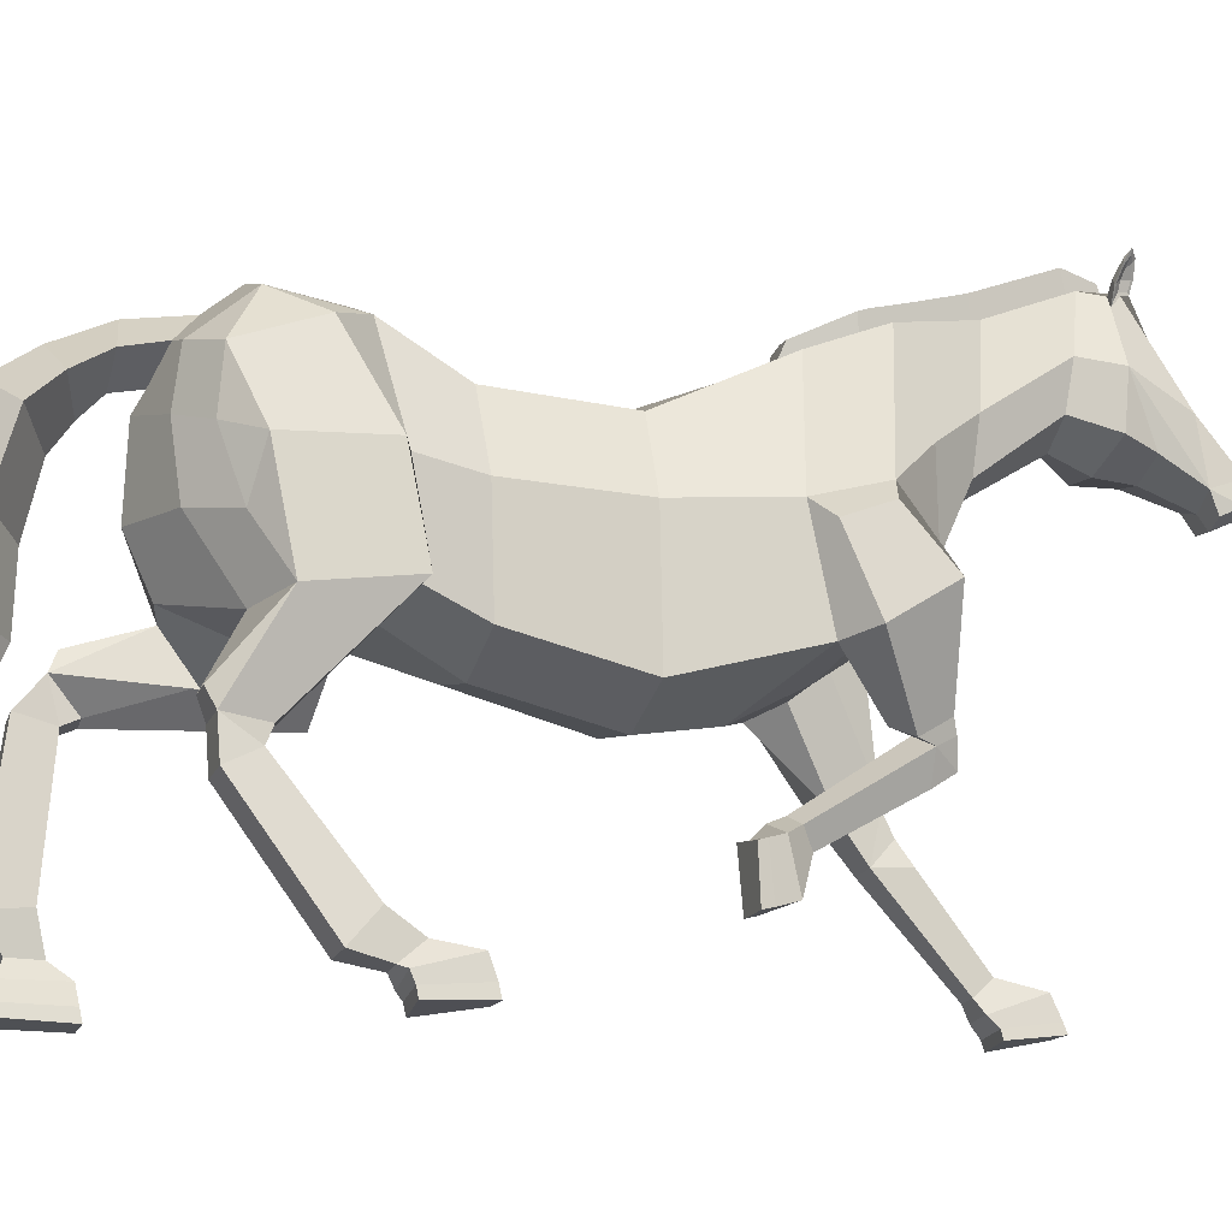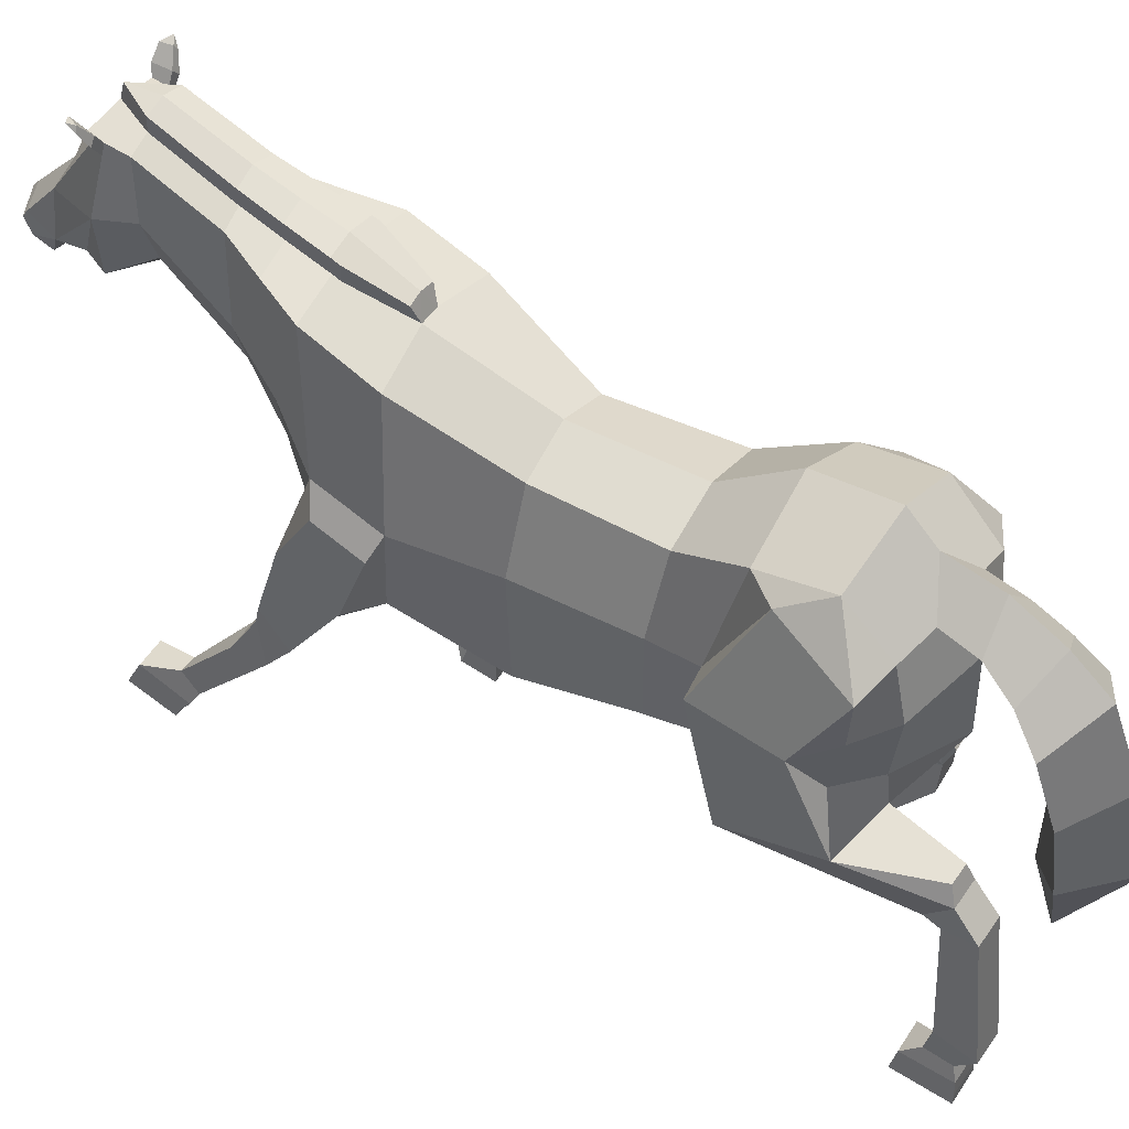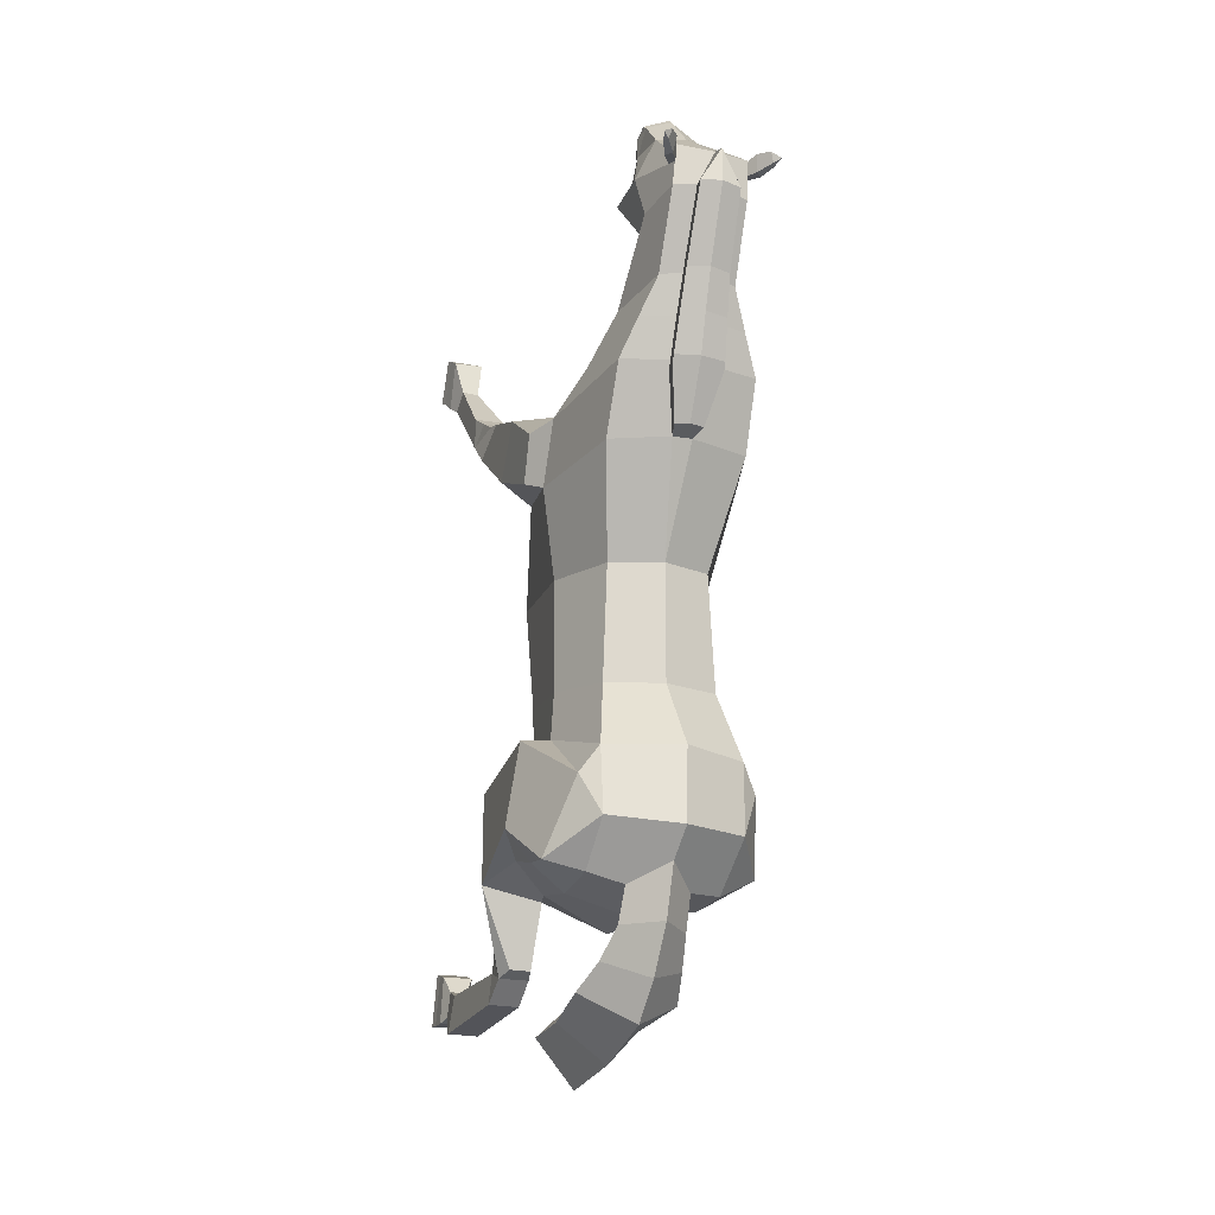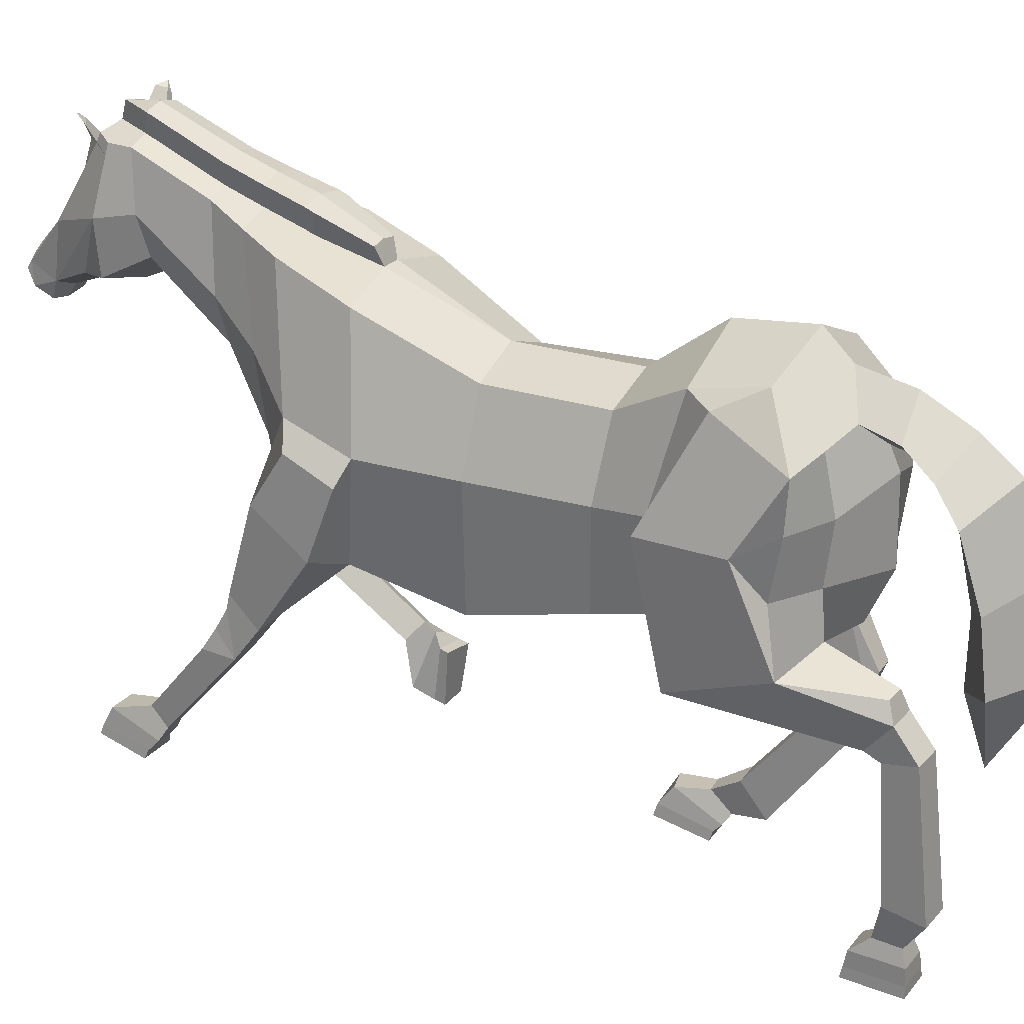
<metadata>
{"format":"obj","ext":"obj","renderer":"f3d","projection":"perspective","resolution":1024,"background":"white","views":[{"elev":-18.7,"azim":-107.8,"up":"+Y"},{"elev":47.8,"azim":121.1,"up":"+Y"},{"elev":-17.2,"azim":159.6,"up":"+Z"},{"elev":24.1,"azim":118.7,"up":"+Y"}]}
</metadata>
<code>
o Horse_Cylinder
v 0.696 2.307 0.4786
v 0.7659 2.801 -1.415
v 0.8275 3.578 0.4324
v 0.8735 3.643 -1.237
v 0.5357 4.329 0.4267
v 0.7491 4.727 -1.507
v 0.7076 2.597 -0.6784
v 0.8293 3.605 -0.742
v 0.5895 4.353 -0.8016
v 0.6024 2.37 -2.391
v 0.6709 2.821 -2.701
v 0.7799 4.883 -2.214
v 0.7413 4.853 1.506
v 0.9703 3.633 1.394
v 0.4081 2.622 1.807
v 1.261 2.692 -2.542
v 0.7983 4.457 -2.675
v 0.8359 3.353 -2.729
v 0.825 3.936 -2.8
v 0.7264 5.162 2.23
v 0.9449 3.863 2.064
v 0.5148 3.106 2.443
v 0.4073 5.427 3.061
v 0.5397 4.633 2.975
v 0.4076 4.186 2.938
v 0.3901 5.766 3.869
v 0.4635 5.205 3.811
v 0.3341 4.792 3.771
v 0.3939 5.753 4.226
v 0.5392 5.129 4.209
v 0.2013 4.342 4.919
v 0.2278 4.924 4.827
v 0.1558 4.47 5.214
v 0.1593 4.401 5.262
v 0.164 4.242 5.188
v 0.1452 4.148 5.007
v 1.132 2.29 -1.53
v 1.175 3.603 -1.261
v 0.9493 4.661 -1.785
v 1.202 4.365 -2.569
v 1.343 3.672 -2.159
v 1.088 3.25 -2.385
v 1.136 3.852 -2.511
v 0.9246 2.594 -3.352
v 0.7071 2.594 -3.359
v 0.9407 2.115 -3.169
v 0.6743 2.112 -3.181
v 0.6654 2.409 -3.427
v 0.981 2.41 -3.418
v 0.9374 2.043 -3.322
v 0.6907 2.047 -3.323
v 0.9611 0.7935 -3.399
v 0.6782 0.7928 -3.41
v 0.6754 0.7421 -3.811
v 1.01 0.743 -3.797
v 0.9317 0.01846 -3.075
v 0.6128 0.01779 -3.075
v 0.6068 0.0251 -3.654
v 0.9798 0.02309 -3.648
v 0.7296 0.4521 -3.603
v 0.7304 0.4503 -3.321
v 0.9044 0.4509 -3.315
v 0.937 0.4519 -3.595
v 0.6799 0.2973 -3.649
v 0.6185 0.2977 -3.14
v 0.9408 0.298 -3.137
v 0.9699 0.2946 -3.64
v 0.7359 2.541 1.586
v 1.111 2.667 1.765
v 1.094 3.387 1.498
v 1.139 3.095 2.296
v 1.12 3.619 1.964
v 0.7845 1.55 2.568
v 1.076 1.549 2.568
v 1.048 1.787 2.773
v 0.8015 1.787 2.773
v 1.082 1.576 2.902
v 0.7623 1.579 2.904
v 1.087 0.4384 4.072
v 0.7679 0.4195 4.073
v 0.7454 0.3406 3.553
v 1.12 0.3274 3.568
v 0.8219 0.6526 3.356
v 0.8341 0.8207 3.528
v 1.011 0.8222 3.538
v 1.031 0.6521 3.356
v 0.7785 0.5287 3.438
v 0.7649 0.7219 3.94
v 1.086 0.7385 3.922
v 1.076 0.5204 3.434
v 1.017 2.138 2.636
v 1.101 1.907 2.29
v 0.7483 1.912 2.29
v 0.7659 2.13 2.639
v 0.4469 4.576 -2.794
v 0.4878 4.488 -3.16
v 0.5974 4.284 -3.476
v 0.7357 4.009 -3.74
v 0.6588 2.616 -4.014
v 0.5277 4.596 4.163
v 0.3404 4.537 4.482
v 0.3847 5.657 4.148
v 0.3547 5.782 4.307
v 0.353 5.759 4.136
v 0.4911 5.802 4.148
v 0.4276 5.87 4.154
v 0.3929 5.893 4.333
v 0.5612 5.961 4.201
v 0.5311 6.012 4.217
v 0.4906 6.03 4.322
v 0.5942 6.063 4.261
v 0.3988 5.703 4.166
v 0.3961 5.781 4.207
v 0.4816 5.814 4.166
v 0.3757 5.798 4.29
v 0.4052 5.886 4.31
v 0.5361 5.938 4.208
v 0.4812 5.992 4.301
v 0.5572 6.022 4.264
v 0.4302 5.871 4.218
v 0.486 5.944 4.242
v 0.759 0.4268 3.535
v 0.7674 0.5138 4.036
v 1.087 0.5363 4.03
v 1.106 0.41 3.534
v 0.6294 0.1324 -3.653
v 0.6136 0.1317 -3.102
v 0.9337 0.1322 -3.101
v 0.9719 0.1313 -3.648
v 0.2209 5.249 2.257
v 0.1821 5.502 3.081
v 0.1069 5.002 1.567
v 0.1561 5.18 1.63
v 0.1581 5.83 3.881
v 0.2225 5.217 2.176
v 0.2701 5.461 2.224
v 0.2318 5.713 3.045
v 0.2096 6.034 3.826
v 0.2717 5.429 2.144
v -0.009582 2.134 0.4877
v 0.007103 2.828 -1.437
v -0.7233 2.333 0.4896
v -0.7143 2.927 -1.408
v -0.8275 3.58 0.4332
v -0.9019 3.681 -1.329
v -0.5357 4.327 0.427
v -0.7211 4.709 -1.564
v 0 4.521 0.431
v 0.009072 5.068 -1.529
v 5.3e-05 2.398 -0.6815
v -0.7065 2.595 -0.6857
v -0.8313 3.599 -0.7554
v -0.594 4.349 -0.811
v -0.002471 4.52 -0.7989
v -0 2.541 -2.272
v -0.6024 2.433 -1.808
v -0.6704 2.541 -2.344
v -0.6536 4.859 -2.322
v 0.05983 5.166 -2.308
v -0.7416 4.852 1.524
v -1.001 3.642 1.435
v -0.6003 2.711 1.891
v -0.04902 2.623 1.826
v 0.1514 2.794 -2.819
v -1.261 2.558 -2.142
v -0.5749 4.417 -2.827
v 0.1756 4.052 -3.407
v -0.5877 3.226 -2.791
v 0.1582 3.318 -3.06
v 0.1415 4.119 -3.041
v -0.5675 3.879 -2.884
v 0 5.002 1.567
v -0.7264 5.162 2.23
v -0.9817 3.852 2.106
v -0.6905 3.139 2.551
v -0.04537 3.147 2.58
v -0.4024 5.428 3.058
v -0.533 4.635 2.968
v -0.4087 4.167 2.947
v 0.002542 4.065 2.907
v -0.4001 5.766 3.842
v -0.4711 5.205 3.767
v -0.3378 4.792 3.74
v -0.001045 4.607 3.742
v -0.02695 5.857 4.257
v -0.4439 5.753 4.185
v -0.5911 5.128 4.147
v -0.3369 4.341 4.888
v -0.06809 4.238 4.913
v -0.06482 5.038 4.823
v -0.3553 4.922 4.793
v -0.09375 4.492 5.338
v -0.09015 4.57 5.274
v -0.3269 4.469 5.186
v -0.3356 4.399 5.233
v -0.08745 4.224 5.243
v -0.3309 4.241 5.159
v -0.07304 4.106 5.003
v -0.2904 4.147 4.981
v -1.109 2.761 -1.217
v -1.128 3.695 -1.416
v -0.8767 4.621 -1.864
v -1.009 4.271 -2.618
v -1.22 3.587 -2.346
v -0.9831 3.12 -2.433
v -0.934 3.732 -2.644
v -0.9232 1.925 -2.652
v -0.7056 1.918 -2.658
v -0.9395 1.706 -2.188
v -0.673 1.699 -2.195
v -0.6639 1.737 -2.579
v -0.9794 1.747 -2.571
v -0.9359 1.551 -2.247
v -0.6897 1.541 -2.255
v -0.9606 0.579 -1.454
v -0.6777 0.5708 -1.461
v -0.6743 0.2603 -1.72
v -1.009 0.27 -1.711
v -0.9317 0.01846 -0.6652
v -0.6163 0.04058 -0.6619
v -0.616 -0.06567 -1.209
v -0.9811 -0.02149 -1.224
v -0.7301 0.1907 -1.37
v -0.731 0.3816 -1.162
v -0.9057 0.3926 -1.148
v -0.9381 0.2027 -1.362
v -0.6788 0.08591 -1.301
v -0.6357 0.3696 -0.8519
v -0.941 0.3324 -0.7652
v -0.9544 0.1791 -1.282
v -0.9249 2.646 1.669
v -0.03817 2.252 1.164
v -1.207 2.711 1.907
v -1.202 3.438 1.592
v -1.262 3.084 2.476
v -1.197 3.625 2.036
v -0.3591 2.207 2.432
v -0.6044 2.07 2.511
v -0.429 1.953 2.744
v -0.2221 2.069 2.678
v -0.4584 1.803 2.523
v -0.1941 1.959 2.433
v -0.5277 0.8388 1.237
v -0.2209 0.8446 1.224
v -0.207 1.379 1.185
v -0.5977 1.301 1.192
v -0.3458 1.555 1.495
v -0.2276 1.39 1.629
v -0.3779 1.305 1.676
v -0.5216 1.457 1.552
v -0.301 1.501 1.361
v -0.1768 0.9691 1.529
v -0.4842 0.9395 1.551
v -0.5695 1.376 1.42
v -0.6143 2.296 2.648
v -0.7014 2.092 2.335
v -0.4085 2.243 2.236
v -0.3983 2.407 2.582
v 0.1306 4.325 -2.943
v -0.215 4.56 -2.838
v 0.09231 4.908 -2.605
v 0.1502 4.269 -3.208
v 0.205 3.784 -3.588
v -0.2037 4.469 -3.206
v 0.1314 4.818 -3.152
v 0.3196 2.488 -3.729
v -0.252 4.243 -3.538
v 0.1687 4.582 -3.653
v 0.3809 1.904 -3.963
v -0.3187 3.954 -3.82
v 0.212 4.303 -4.05
v -0.007088 2.559 -4.047
v 0.3289 2.844 -4.537
v -0.01981 4.453 4.088
v -0.5732 4.595 4.101
v -0.04112 4.421 4.447
v -0.4247 4.535 4.437
v -0.4256 5.658 4.109
v -0.4136 5.781 4.269
v -0.3914 5.76 4.1
v -0.5319 5.802 4.098
v -0.4689 5.87 4.111
v -0.4532 5.893 4.291
v -0.6073 5.961 4.144
v -0.5789 6.012 4.162
v -0.549 6.03 4.271
v -0.6461 6.063 4.2
v -0.4418 5.703 4.125
v -0.4436 5.78 4.166
v -0.5243 5.814 4.117
v -0.4322 5.797 4.25
v -0.4631 5.886 4.267
v -0.5829 5.938 4.153
v -0.5376 5.992 4.251
v -0.6096 6.021 4.207
v -0.4787 5.871 4.174
v -0.5366 5.944 4.192
v -0.2231 1.393 1.27
v -0.214 0.876 1.326
v -0.5216 0.8683 1.34
v -0.5825 1.329 1.277
v -0.6327 0.03115 -1.239
v -0.6196 0.1697 -0.7037
v -0.9328 0.1359 -0.6919
v -0.9674 0.07214 -1.239
v -0.2209 5.249 2.257
v -0.178 5.503 3.08
v -0.1069 5.002 1.567
v -0.1561 5.18 1.63
v -0.1684 5.83 3.871
v -0.2225 5.217 2.176
v 0 5.203 1.637
v -0.2701 5.461 2.224
v 0 5.499 2.235
v -0.2267 5.713 3.044
v 0.002777 5.771 3.061
v -0.2154 6.034 3.814
v -0.003268 6.081 3.83
v -0.01981 6.039 4.205
v -0.2717 5.429 2.144
v 0.6706 2.121 -3.658
v 0.9959 2.126 -3.647
v -0.994 1.382 -2.541
v -0.6688 1.373 -2.55
v 0.7839 1.994 2.663
v 1.033 1.996 2.658
v -0.3384 2.289 2.631
v -0.5506 2.175 2.694
v 0.6912 3.33 -3.943
v 0.2651 3.598 -4.359
v 0.2565 3.148 -3.721
v -0.1688 3.27 -3.999
v 0.7437 4.31 2.471
v 0.5677 5.291 2.647
v 0.4625 3.274 2.46
v -0.02122 3.224 2.534
v 0.2022 5.372 2.67
v 0.002238 5.631 2.649
v 0.2517 5.583 2.636
v -0.7548 4.263 2.513
v -0.5636 5.292 2.645
v -0.5526 3.305 2.529
v -0.1987 5.372 2.669
v -0.2476 5.583 2.635
v 0.4678 2.902 2.16
v -0.04707 2.922 2.247
v -0.6518 2.96 2.259
f 150 141 2 7
f 7 2 4 8
f 8 4 6 9
f 9 6 149 154
f 5 9 154 148
f 5 148 132 13
f 3 8 9 5
f 1 7 8 3
f 140 150 7 1
f 6 4 39
f 2 141 155 10
f 11 48 10
f 149 6 12 159
f 12 17 95 261 159
f 11 18 42 16
f 13 132 135 130 20
f 48 47 2 10
f 17 12 40
f 3 5 13 14
f 1 3 14 68
f 140 1 68 232
f 37 16 41 38
f 18 19 43 42
f 169 18 11 164
f 170 19 18 169
f 155 164 11 10
f 14 13 20 21
f 346 345 22 176
f 333 334 23 24
f 335 333 24 25
f 334 337 131 23
f 336 335 25 180
f 180 25 28 184
f 24 23 26 27
f 23 131 134 26
f 25 24 27 28
f 184 28 100 274
f 27 26 104 102 30
f 26 134 185 103 104
f 28 27 30 100
f 30 102 29 32
f 31 32 33
f 32 190 193 33
f 38 41 40 39
f 200 209 210 143
f 42 43 41
f 16 42 41
f 41 43 40
f 19 17 40 43
f 4 2 37 38
f 2 47 46 37
f 48 11 45
f 37 46 49 16
f 48 45 44 49
f 16 49 44
f 321 322 55 54
f 49 46 50
f 47 48 51
f 46 47 51 50
f 51 321 54 53
f 50 51 53 52
f 322 50 52 55
f 54 55 63 60
f 39 12 6
f 55 52 62 63
f 52 53 61 62
f 53 54 60 61
f 60 63 67 64
f 63 62 66 67
f 62 61 65 66
f 61 60 64 65
f 68 14 70 69
f 232 68 15 163
f 69 70 72 71
f 21 22 71 72
f 14 21 72 70
f 325 76 75 326
f 76 73 78
f 75 76 78 77
f 74 75 77
f 73 74 86 83
f 74 77 85 86
f 77 78 84 85
f 78 73 83 84
f 83 86 90 87
f 86 85 89 90
f 85 84 88 89
f 84 83 87 88
f 40 12 39
f 345 15 93 94
f 69 71 91 92
f 69 92 93 68
f 68 93 15
f 22 94 91 71
f 326 75 74
f 259 95 17 19 170
f 101 30 31
f 276 101 31 189
f 100 30 101
f 32 31 30
f 274 100 101 276
f 106 107 110 109
f 104 103 107 106
f 108 111 119 117
f 105 106 109 108
f 102 104 106 105
f 107 103 115 116
f 105 108 117 114
f 109 110 111
f 29 102 112 113
f 111 110 118 119
f 103 29 113 115
f 108 109 111
f 190 32 29 103 185
f 118 121 119
f 118 116 120 121
f 120 113 112 114
f 113 120 116 115
f 120 114 117 121
f 102 105 114 112
f 110 107 116 118
f 121 117 119
f 132 148 172
f 150 151 143 141
f 151 152 145 143
f 152 153 147 145
f 153 154 149 147
f 146 148 154 153
f 146 160 308 148
f 144 146 153 152
f 142 144 152 151
f 140 142 151 150
f 147 202 201 145
f 143 156 155 141
f 211 157 156
f 149 159 158 147
f 158 159 261 260 166
f 157 165 205 168
f 160 173 306 311 308
f 143 210 211 156
f 166 203 158
f 144 161 160 146
f 142 231 161 144
f 140 232 231 142
f 200 201 204 165
f 168 205 206 171
f 169 164 157 168
f 170 169 168 171
f 155 156 157 164
f 161 174 173 160
f 346 176 175 347
f 340 178 177 341
f 342 179 178 340
f 341 177 307 343
f 336 180 179 342
f 180 184 183 179
f 178 182 181 177
f 177 181 310 307
f 179 183 182 178
f 184 274 275 183
f 182 187 278 280 181
f 181 280 279 185 310
f 183 275 187 182
f 187 191 186 278
f 188 194 191
f 191 194 193 190
f 201 202 203 204
f 205 204 206
f 165 204 205
f 204 203 206
f 171 206 203 166
f 145 201 200 143
f 211 208 157
f 165 212 209 200
f 211 212 207 208
f 157 208 207 165
f 165 207 212
f 324 217 218 323
f 212 213 209
f 210 214 211
f 209 213 214 210
f 214 216 217 324
f 213 215 216 214
f 323 218 215 213
f 217 223 226 218
f 202 147 158
f 218 226 225 215
f 215 225 224 216
f 216 224 223 217
f 223 227 230 226
f 226 230 229 225
f 225 229 228 224
f 224 228 227 223
f 231 233 234 161
f 232 163 162 231
f 233 235 236 234
f 174 236 235 175
f 161 234 236 174
f 327 328 239 240
f 240 242 237
f 239 241 242 240
f 238 241 239
f 237 247 250 238
f 238 250 249 241
f 241 249 248 242
f 242 248 247 237
f 247 251 254 250
f 250 254 253 249
f 249 253 252 248
f 248 252 251 247
f 203 202 158
f 347 258 257 162
f 233 256 255 235
f 233 231 257 256
f 231 162 257
f 175 235 255 258
f 328 238 239
f 259 170 171 166 260
f 277 188 187
f 276 189 188 277
f 275 277 187
f 191 187 188
f 274 276 277 275
f 282 285 286 283
f 280 282 283 279
f 284 293 295 287
f 281 284 285 282
f 278 281 282 280
f 283 292 291 279
f 281 290 293 284
f 285 287 286
f 186 289 288 278
f 287 295 294 286
f 279 291 289 186
f 284 287 285
f 190 185 279 186 191
f 294 295 297
f 294 297 296 292
f 296 290 288 289
f 289 291 292 296
f 296 297 293 290
f 278 288 290 281
f 286 294 292 283
f 297 295 293
f 308 172 148
f 49 50 322
f 51 48 321
f 48 49 322 321
f 212 323 213
f 214 324 211
f 211 324 323 212
f 39 4 38
f 93 92 74 73
f 91 326 74 92
f 73 76 325
f 94 325 326 91
f 255 256 238 328
f 237 327 240
f 258 255 328 327
f 257 237 238 256
f 16 44 45 11
f 176 336 342 175
f 173 341 343 306
f 175 342 340 174
f 174 340 341 173
f 176 22 335 336
f 20 130 337 334
f 22 21 333 335
f 21 20 334 333
f 175 258 347
f 237 257 258 327
f 163 346 347 162
f 22 345 94
f 73 325 94 93
f 163 15 345 346
f 95 259 262 96
f 33 193 192 34
f 34 192 196 35
f 35 196 198 36
f 36 198 189 31
f 34 35 33
f 36 31 35
f 31 33 35
f 127 126 58 57
f 57 58 59 56
f 128 127 57 56
f 129 128 56 59
f 126 129 59 58
f 123 122 81 80
f 80 81 82 79
f 124 123 80 79
f 125 124 79 82
f 122 125 82 81
f 265 96 97 268
f 261 95 96 265
f 96 262 167 97
f 268 97 98 271
f 97 167 263 98
f 329 331 266 99
f 330 329 99 273
f 99 266 269
f 273 99 269
f 87 90 125 122
f 90 89 124 125
f 89 88 123 124
f 88 87 122 123
f 64 67 129 126
f 67 66 128 129
f 66 65 127 128
f 65 64 126 127
f 339 136 314 338
f 337 130 136 339
f 135 132 133 139
f 130 135 139 136
f 134 131 137 138
f 138 137 316 318
f 136 139 133 312 314
f 319 138 318
f 133 132 312
f 185 134 138 319
f 132 172 312
f 260 264 262 259
f 194 195 192 193
f 195 197 196 192
f 197 199 198 196
f 199 188 189 198
f 195 194 197
f 199 197 188
f 188 197 194
f 303 220 221 302
f 220 219 222 221
f 304 219 220 303
f 305 222 219 304
f 302 221 222 305
f 299 244 245 298
f 244 243 246 245
f 300 243 244 299
f 301 246 243 300
f 298 245 246 301
f 265 268 267 264
f 261 265 264 260
f 264 267 167 262
f 268 271 270 267
f 267 270 263 167
f 332 272 266 331
f 330 273 272 332
f 272 269 266
f 273 269 272
f 251 298 301 254
f 254 301 300 253
f 253 300 299 252
f 252 299 298 251
f 227 302 305 230
f 230 305 304 229
f 229 304 303 228
f 228 303 302 227
f 344 338 314 313
f 343 344 313 306
f 311 320 309 308
f 306 313 320 311
f 310 317 315 307
f 317 318 316 315
f 313 314 312 309 320
f 319 318 317
f 309 312 308
f 185 319 317 310
f 308 312 172
f 271 330 332 270
f 270 332 331 263
f 271 98 329 330
f 98 263 331 329
f 307 315 344 343
f 315 316 338 344
f 131 337 339 137
f 137 339 338 316

</code>
